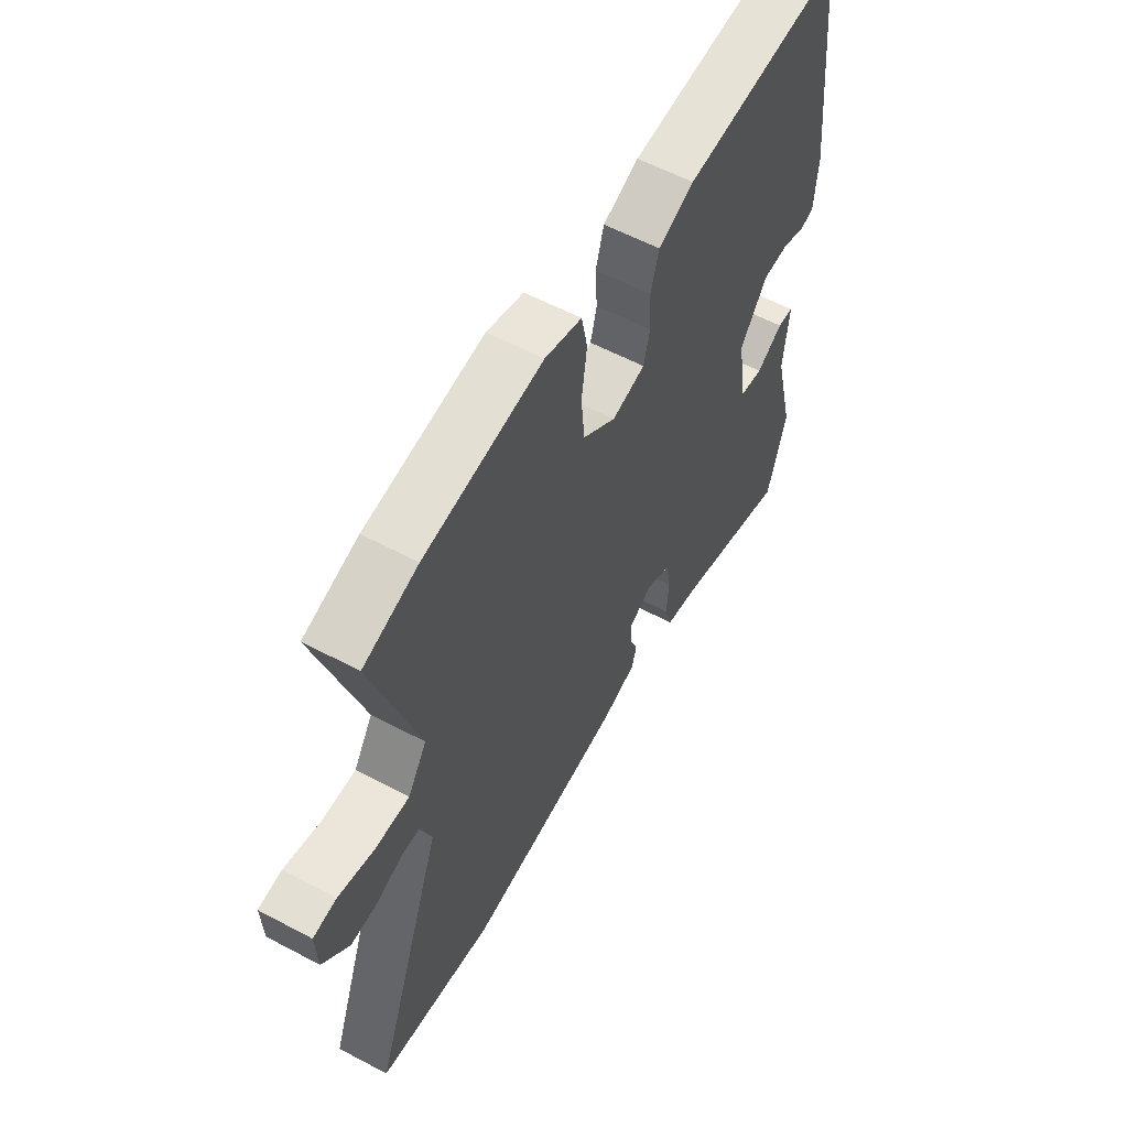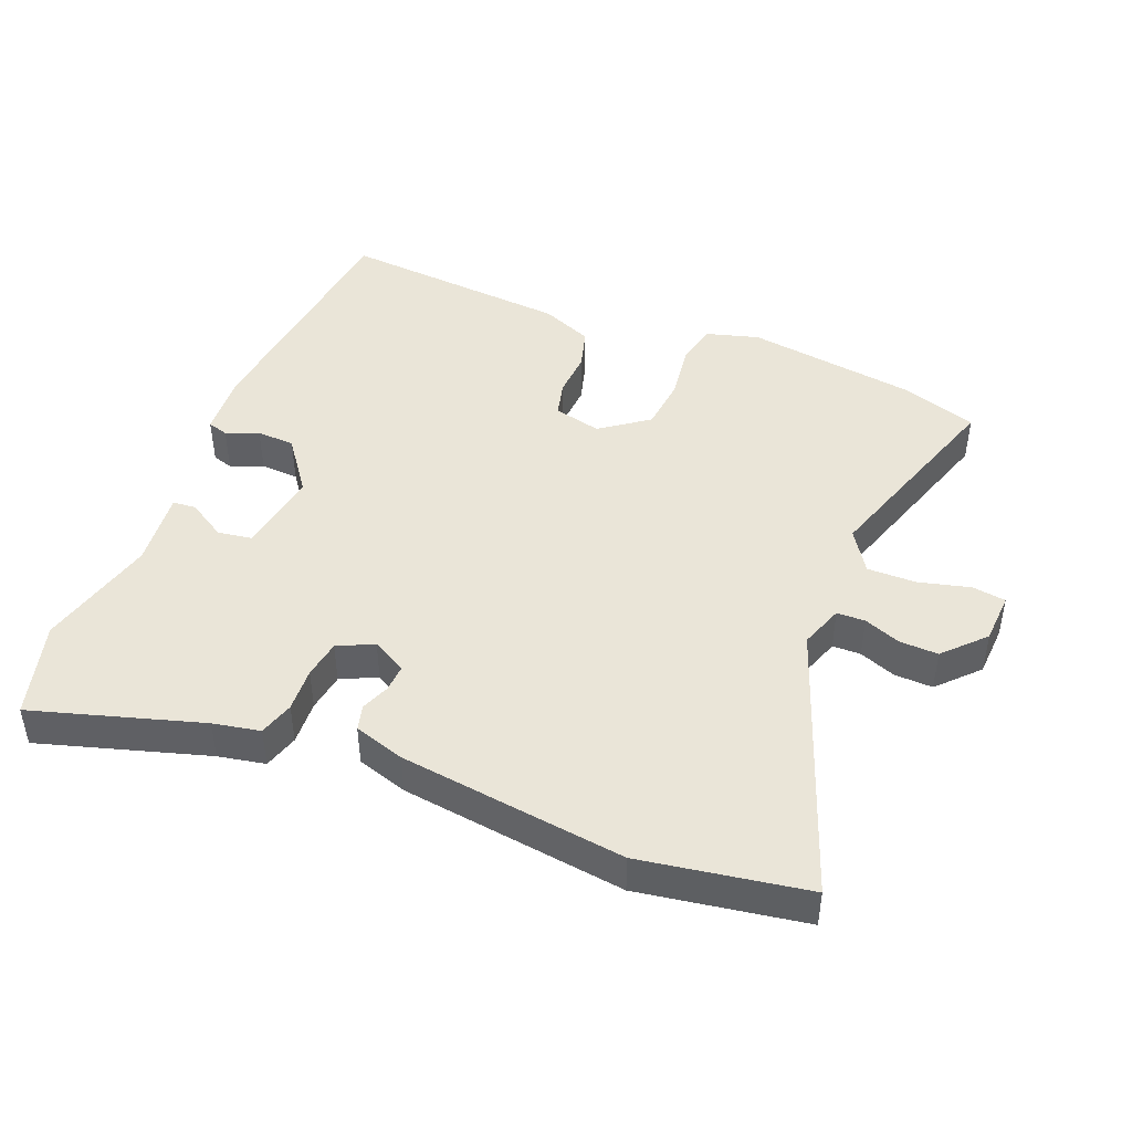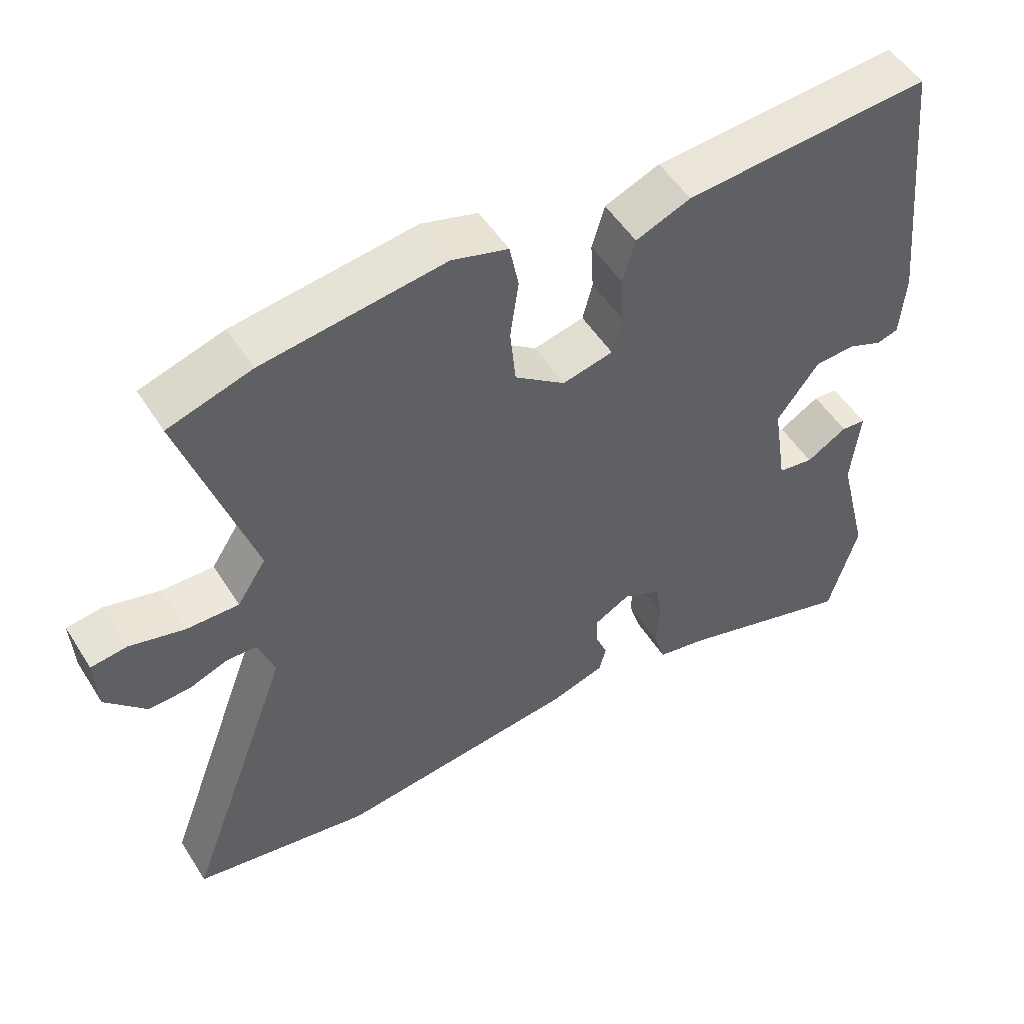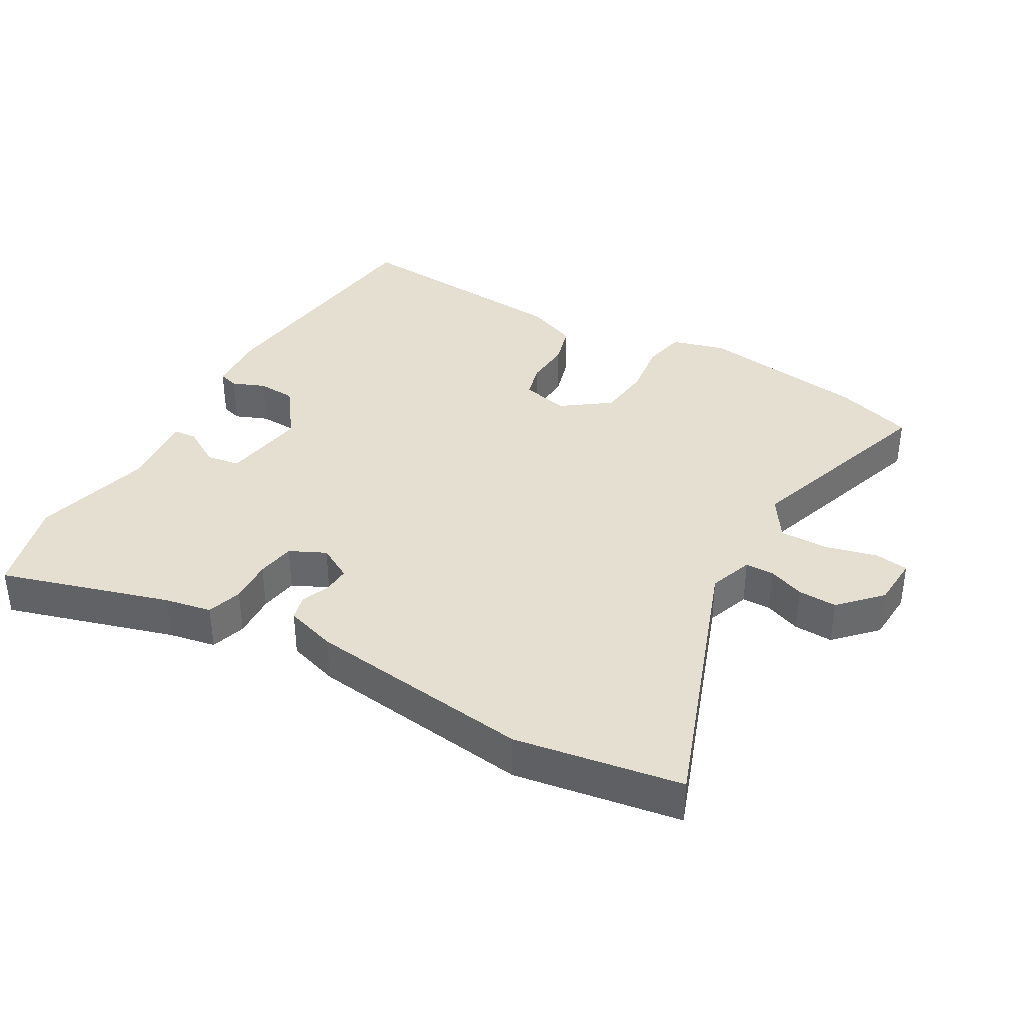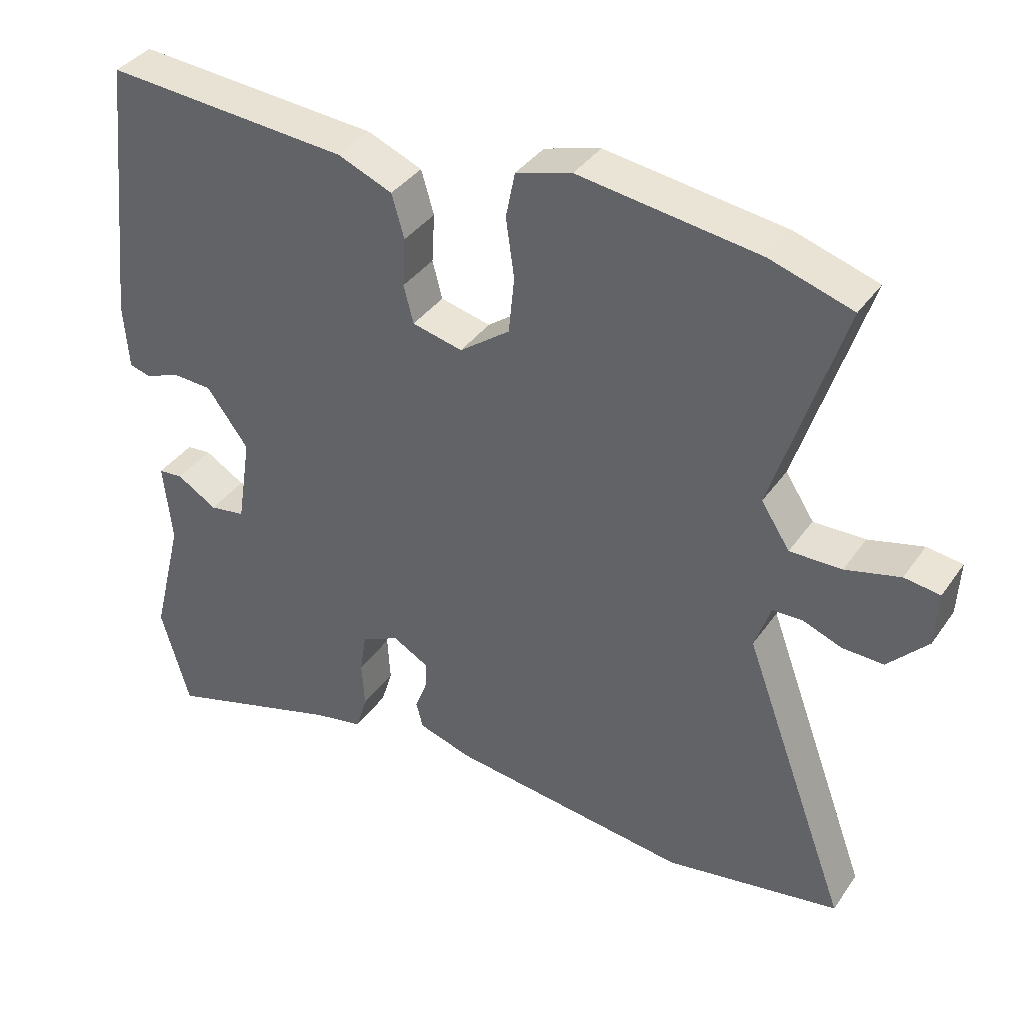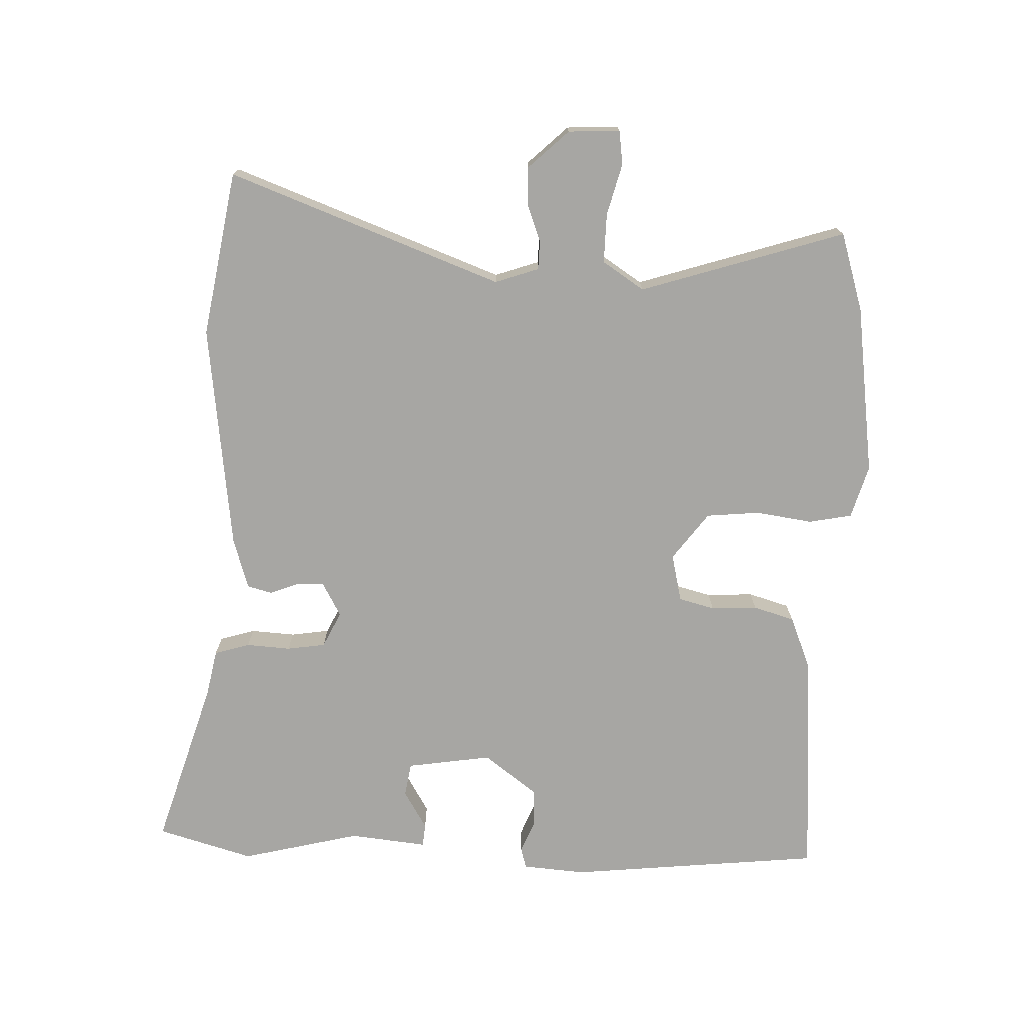
<metadata>
{"format":"obj","ext":"obj","renderer":"f3d","projection":"perspective","resolution":1024,"background":"white","views":[{"elev":57.9,"azim":-61.2,"up":"+Z"},{"elev":45.2,"azim":-157.9,"up":"+Y"},{"elev":51.5,"azim":-31.4,"up":"+Z"},{"elev":37.3,"azim":-150.0,"up":"+Y"},{"elev":37.5,"azim":-149.2,"up":"+Z"},{"elev":-74.1,"azim":-92.2,"up":"+Y"}]}
</metadata>
<code>
v -0.389 0.07 -0.519
v -0.639 0.07 -0.477
v -0.487 0.07 -0.065
v -0.51 0.07 0.001
v -0.553 0.07 0.002
v -0.608 0.07 -0.019
v -0.667 0.07 -0.021
v -0.724 0.07 0.039
v -0.728 0.07 0.117
v -0.677 0.07 0.124
v -0.599 0.07 0.104
v -0.525 0.07 0.103
v -0.484 0.07 0.166
v -0.583 0.07 0.474
v -0.465 0.07 0.511
v -0.208 0.07 0.547
v -0.128 0.07 0.524
v -0.115 0.07 0.459
v -0.127 0.07 0.374
v -0.119 0.07 0.293
v -0.047 0.07 0.24
v 0.025 0.07 0.257
v 0.039 0.07 0.311
v 0.035 0.07 0.381
v 0.053 0.07 0.443
v 0.131 0.07 0.475
v 0.481 0.07 0.502
v 0.522 0.07 0.118
v 0.515 0.07 0.023
v 0.484 0.07 0.014
v 0.435 0.07 0.034
v 0.377 0.07 0.031
v 0.317 0.07 -0.05
v 0.337 0.07 -0.178
v 0.388 0.07 -0.186
v 0.446 0.07 -0.151
v 0.481 0.07 -0.154
v 0.469 0.07 -0.271
v 0.514 0.07 -0.451
v 0.473 0.07 -0.596
v 0.219 0.07 -0.519
v 0.148 0.07 -0.505
v 0.132 0.07 -0.452
v 0.136 0.07 -0.385
v 0.127 0.07 -0.327
v 0.073 0.07 -0.301
v 0.021 0.07 -0.33
v 0.023 0.07 -0.371
v 0.04 0.07 -0.414
v 0.03 0.07 -0.452
v -0.047 0.07 -0.476
v -0.389 0 -0.519
v -0.639 0 -0.477
v -0.487 0 -0.065
v -0.51 0 0.001
v -0.553 0 0.002
v -0.608 0 -0.019
v -0.667 0 -0.021
v -0.724 0 0.039
v -0.728 0 0.117
v -0.677 0 0.124
v -0.599 0 0.104
v -0.525 0 0.103
v -0.484 0 0.166
v -0.583 0 0.474
v -0.465 0 0.511
v -0.208 0 0.547
v -0.128 0 0.524
v -0.115 0 0.459
v -0.127 0 0.374
v -0.119 0 0.293
v -0.047 0 0.24
v 0.025 0 0.257
v 0.039 0 0.311
v 0.035 0 0.381
v 0.053 0 0.443
v 0.131 0 0.475
v 0.481 0 0.502
v 0.522 0 0.118
v 0.515 0 0.023
v 0.484 0 0.014
v 0.435 0 0.034
v 0.377 0 0.031
v 0.317 0 -0.05
v 0.337 0 -0.178
v 0.388 0 -0.186
v 0.446 0 -0.151
v 0.481 0 -0.154
v 0.469 0 -0.271
v 0.514 0 -0.451
v 0.473 0 -0.596
v 0.219 0 -0.519
v 0.148 0 -0.505
v 0.132 0 -0.452
v 0.136 0 -0.385
v 0.127 0 -0.327
v 0.073 0 -0.301
v 0.021 0 -0.33
v 0.023 0 -0.371
v 0.04 0 -0.414
v 0.03 0 -0.452
v -0.047 0 -0.476
f 1 2 3
f 51 1 3
f 50 51 3
f 49 50 3
f 48 49 3
f 47 48 3 4
f 46 47 4
f 45 46 4
f 41 42 43 44
f 41 44 45
f 40 41 45
f 39 40 45
f 38 39 45
f 35 36 37 38
f 34 35 38 45
f 33 34 45 4
f 29 30 31
f 28 29 31
f 27 28 31
f 26 27 31
f 25 26 31
f 24 25 31
f 23 24 31
f 22 23 31 32
f 32 33 4
f 22 32 4
f 21 22 4
f 17 18 19
f 16 17 19
f 15 16 19
f 14 15 19
f 13 14 19
f 12 13 19 20
f 9 10 11
f 8 9 11
f 7 8 11
f 6 7 11
f 5 6 11
f 5 11 12
f 12 20 21
f 5 12 21
f 4 5 21
f 54 53 52
f 54 52 102
f 54 102 101
f 54 101 100
f 54 100 99
f 55 54 99 98
f 55 98 97
f 55 97 96
f 95 94 93 92
f 96 95 92
f 96 92 91
f 96 91 90
f 96 90 89
f 89 88 87 86
f 96 89 86 85
f 55 96 85 84
f 82 81 80
f 82 80 79
f 82 79 78
f 82 78 77
f 82 77 76
f 82 76 75
f 82 75 74
f 83 82 74 73
f 55 84 83
f 55 83 73
f 55 73 72
f 70 69 68
f 70 68 67
f 70 67 66
f 70 66 65
f 70 65 64
f 71 70 64 63
f 62 61 60
f 62 60 59
f 62 59 58
f 62 58 57
f 62 57 56
f 63 62 56
f 72 71 63
f 72 63 56
f 72 56 55
f 1 52 53 2
f 2 53 54 3
f 3 54 55 4
f 4 55 56 5
f 5 56 57 6
f 6 57 58 7
f 7 58 59 8
f 8 59 60 9
f 9 60 61 10
f 10 61 62 11
f 11 62 63 12
f 12 63 64 13
f 13 64 65 14
f 14 65 66 15
f 15 66 67 16
f 16 67 68 17
f 17 68 69 18
f 18 69 70 19
f 19 70 71 20
f 20 71 72 21
f 21 72 73 22
f 22 73 74 23
f 23 74 75 24
f 24 75 76 25
f 25 76 77 26
f 26 77 78 27
f 27 78 79 28
f 28 79 80 29
f 29 80 81 30
f 30 81 82 31
f 31 82 83 32
f 32 83 84 33
f 33 84 85 34
f 34 85 86 35
f 35 86 87 36
f 36 87 88 37
f 37 88 89 38
f 38 89 90 39
f 39 90 91 40
f 40 91 92 41
f 41 92 93 42
f 42 93 94 43
f 43 94 95 44
f 44 95 96 45
f 45 96 97 46
f 46 97 98 47
f 47 98 99 48
f 48 99 100 49
f 49 100 101 50
f 50 101 102 51
f 51 102 52 1

</code>
